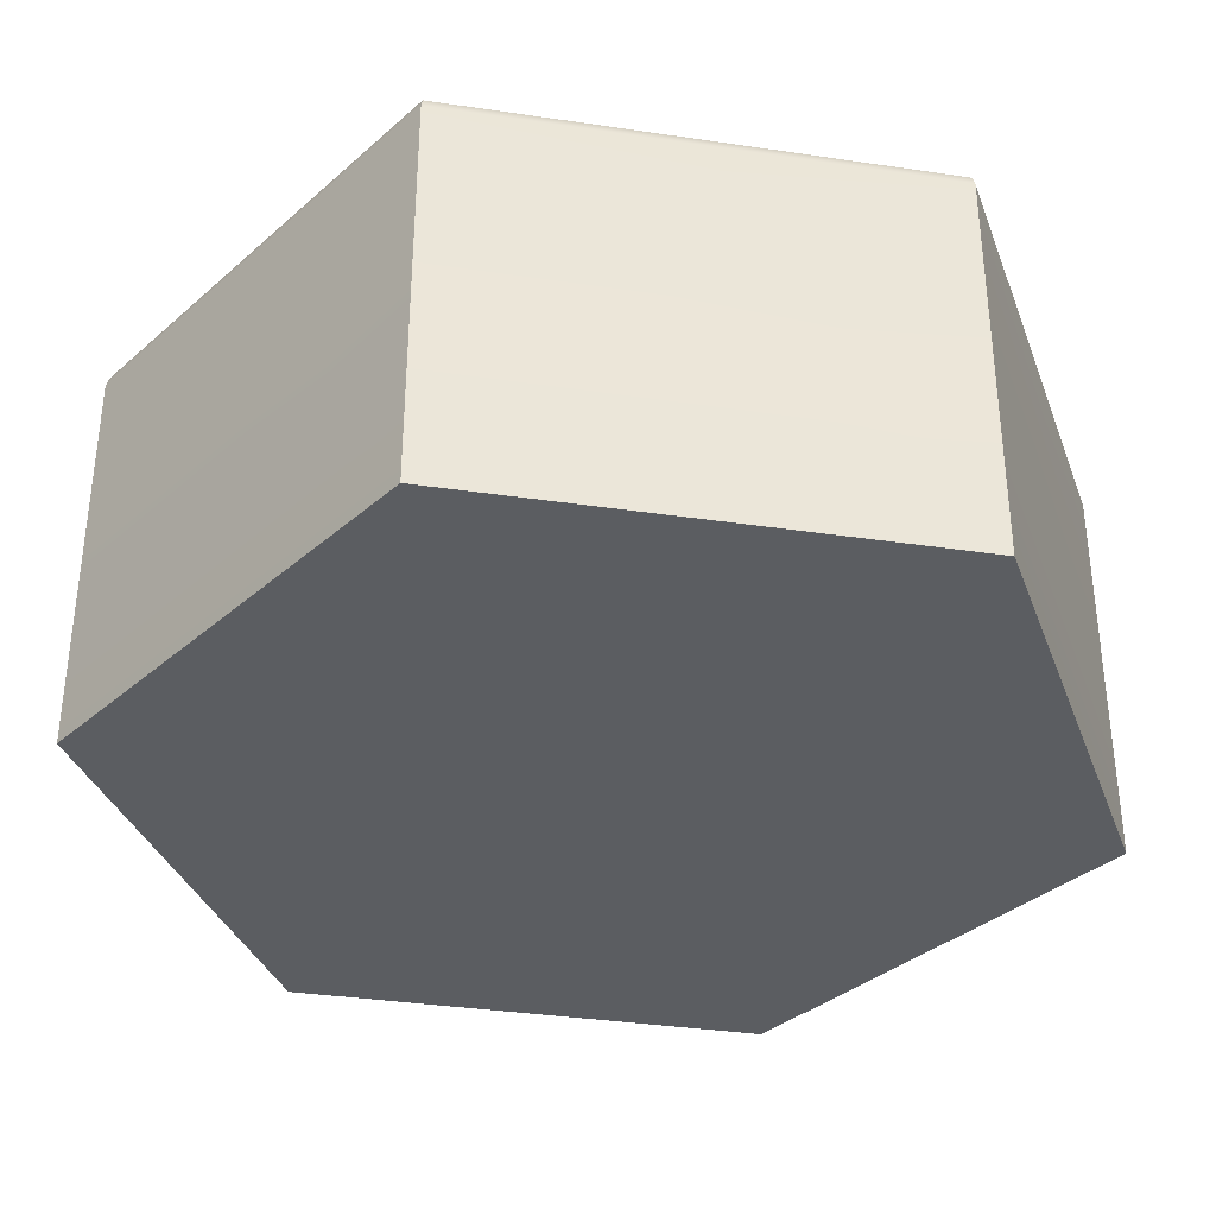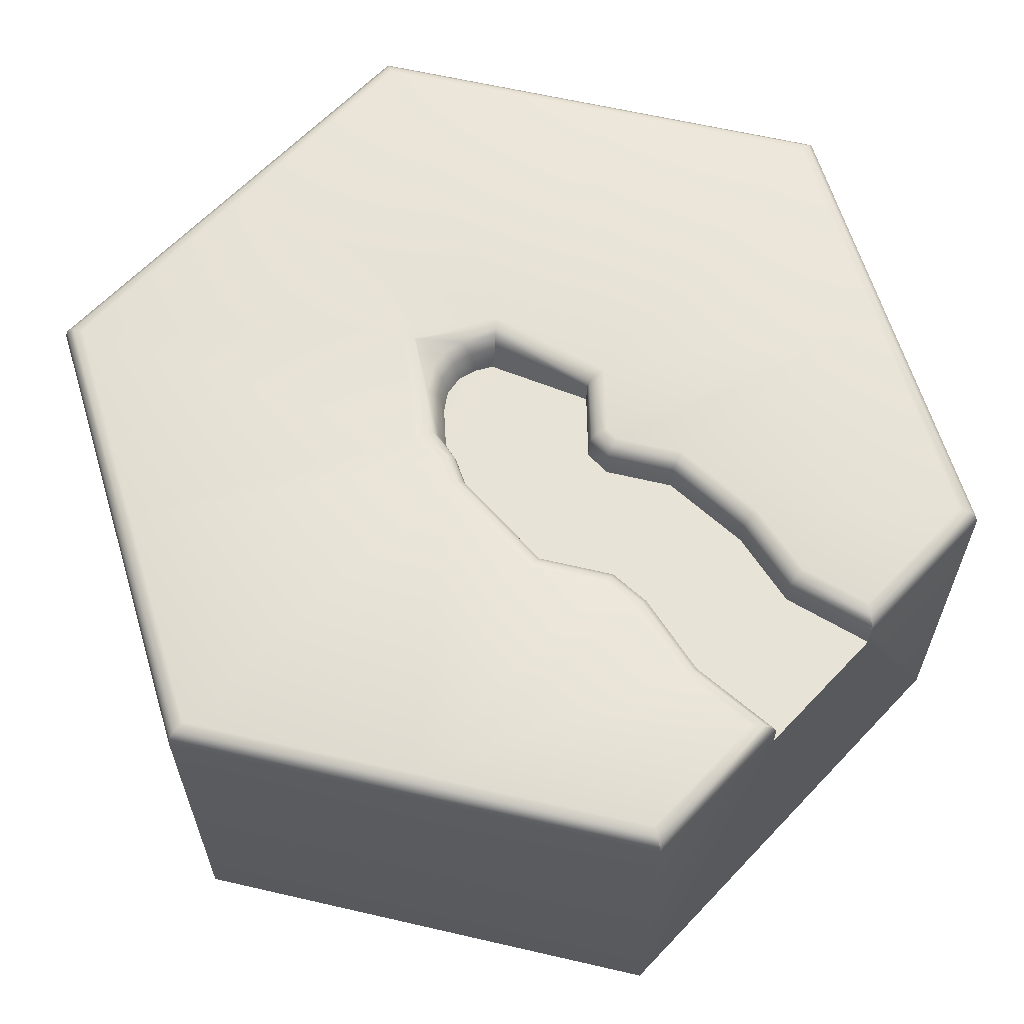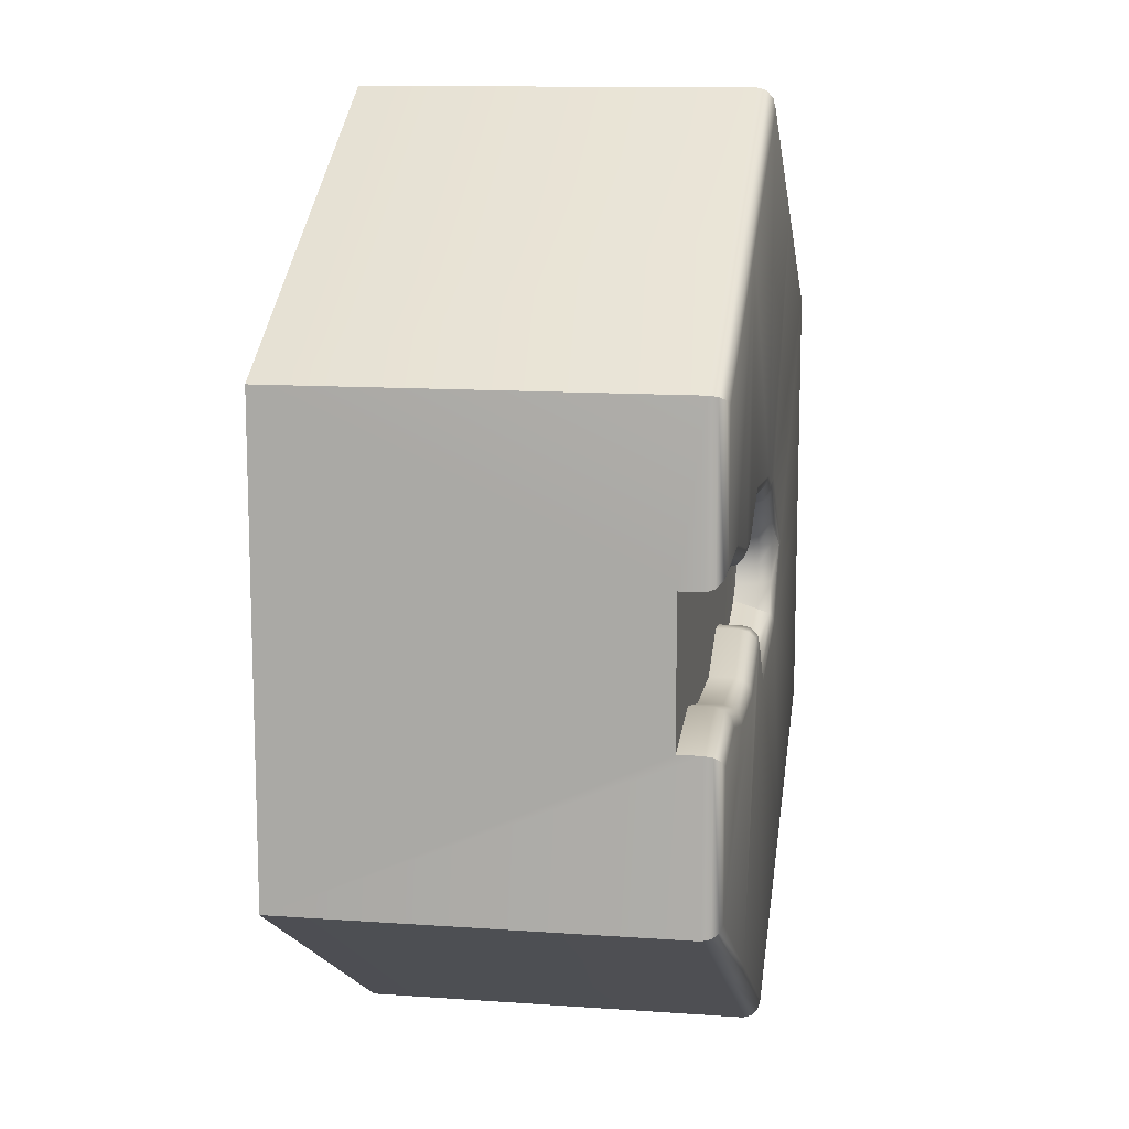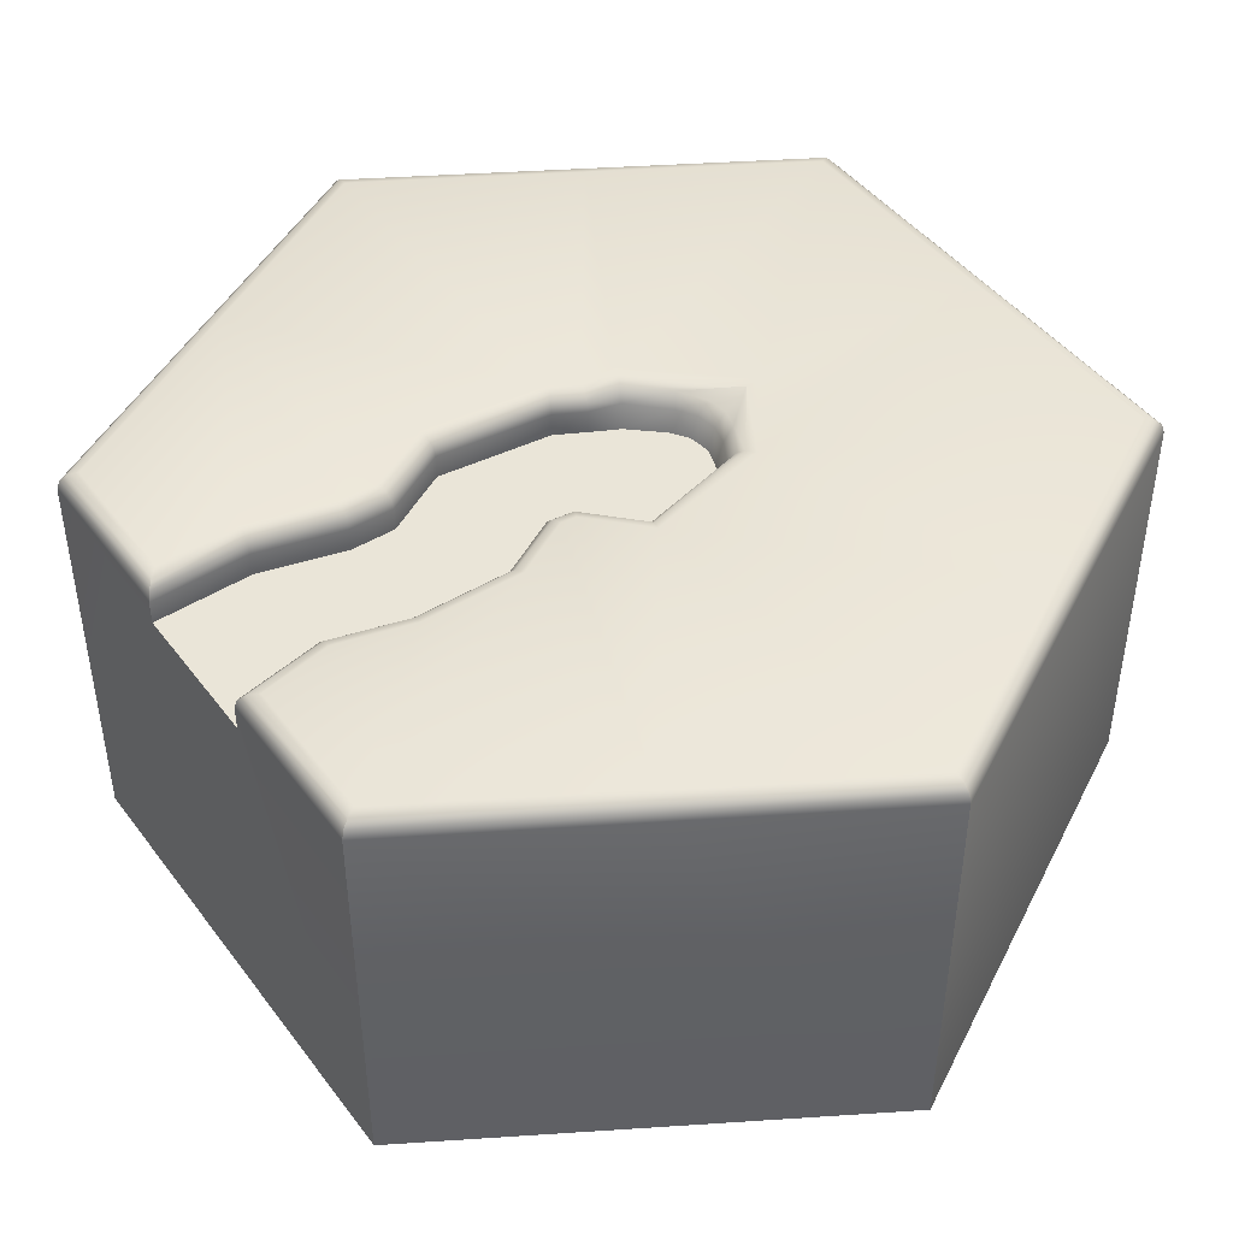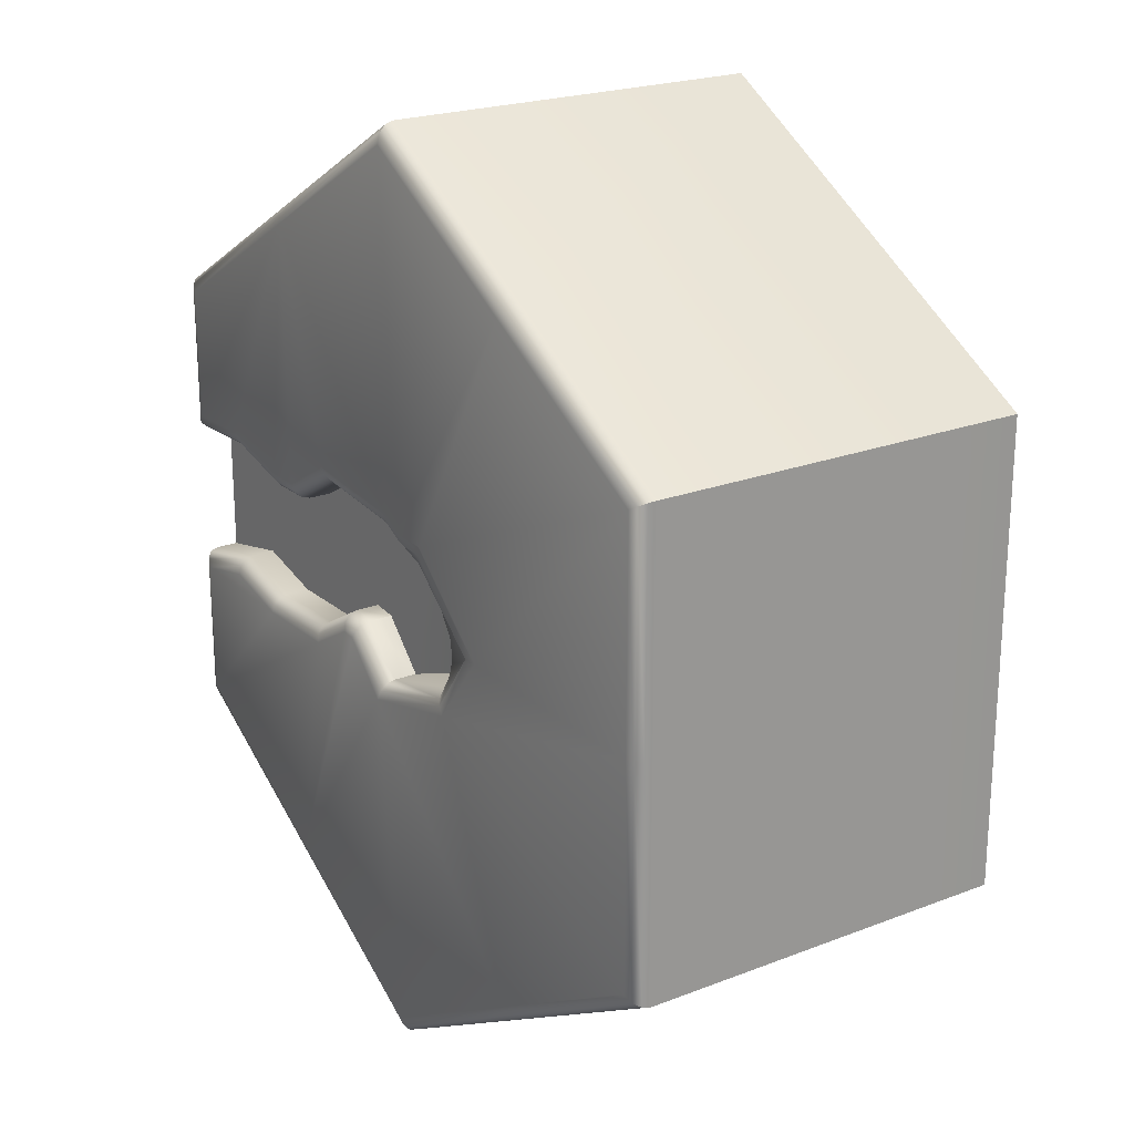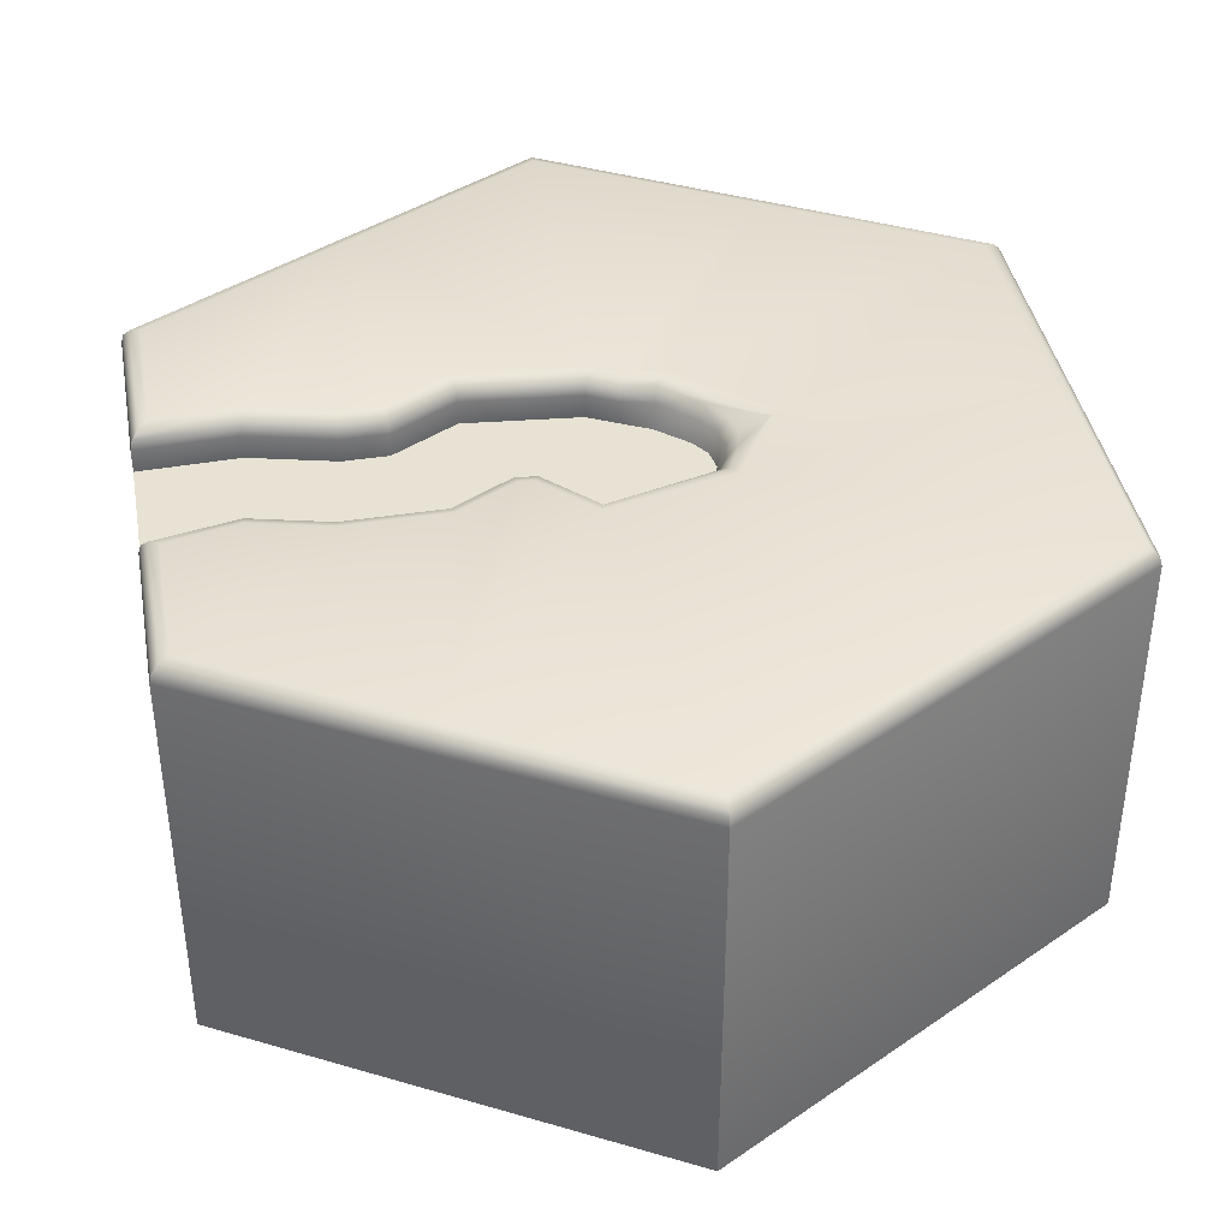
<metadata>
{"format":"obj","ext":"obj","renderer":"f3d","projection":"perspective","resolution":1024,"background":"white","views":[{"elev":-35.4,"azim":-41.1,"up":"+Y"},{"elev":62.4,"azim":43.2,"up":"+Y"},{"elev":12.3,"azim":99.5,"up":"+Z"},{"elev":44.7,"azim":145.6,"up":"+Y"},{"elev":21.9,"azim":-124.0,"up":"+Z"},{"elev":40.0,"azim":169.8,"up":"+Y"}]}
</metadata>
<code>
o hex_sand_roadA_Cylinder.630
v -3e-06 0 -1.155
v 1 0 -0.5773
v 1 0 0.5774
v -3e-06 0 1.155
v -1 0 0.5774
v -1 0 -0.5773
v -0.1038 0.9 0.1293
v -0.177 0.9 -0.1162
v 1 0.9 0.1732
v 1 0.9 -0.1732
v 0.7859 0.9 -0.1265
v 0.7676 0.9 0.1821
v 0.6017 0.9 -0.172
v 0.5667 0.9 0.1325
v 0.3775 0.9 -0.1691
v 0.4599 0.9 0.1339
v 0.2361 0.9 -0.08853
v 0.3034 0.9 0.223
v 0.1712 0.9 -0.09452
v 0.0317 0.9 0.1979
v 0.06012 0.9 -0.2086
v -0.03761 0.9 0.162
v -3e-06 0.957 -1.155
v -3e-06 1 -1.105
v -3e-06 0.9785 -1.148
v -3e-06 0.9942 -1.13
v 0.957 1 -0.5525
v 1 0.957 -0.5773
v 0.9785 0.9942 -0.5649
v 0.9942 0.9785 -0.574
v 0.957 1 0.5525
v 1 0.957 0.5774
v 0.9785 0.9942 0.5649
v 0.9942 0.9785 0.574
v -3e-06 0.957 1.155
v -3e-06 1 1.105
v -3e-06 0.9785 1.148
v -3e-06 0.9942 1.13
v -1 0.957 0.5774
v -0.957 1 0.5525
v -0.9942 0.9785 0.574
v -0.9785 0.9942 0.5649
v -1 0.957 -0.5773
v -0.957 1 -0.5525
v -0.9942 0.9785 -0.574
v -0.9785 0.9942 -0.5649
v 0.5 0.957 -0.866
v 0.4785 1 -0.8288
v 0.4971 0.9785 -0.861
v 0.4893 0.9942 -0.8474
v 0.5 0.957 0.866
v 0.4785 1 0.8288
v 0.4971 0.9785 0.861
v 0.4893 0.9942 0.8474
v -0.5 0.957 0.866
v -0.4785 1 0.8288
v -0.4971 0.9785 0.861
v -0.4893 0.9942 0.8474
v -0.957 1 7.6e-05
v -1 0.957 2e-06
v -0.9785 0.9942 3.9e-05
v -0.9942 0.9785 1.2e-05
v -0.5 0.957 -0.866
v -0.4785 1 -0.8288
v -0.4971 0.9785 -0.861
v -0.4893 0.9942 -0.8474
v 1 0.957 -0.1732
v 0.957 1 -0.2078
v 0.9942 0.9785 -0.1778
v 0.9785 0.9942 -0.1905
v 0.957 1 0.2179
v 1 0.957 0.1732
v 0.9785 0.9942 0.1955
v 0.9942 0.9785 0.1792
v 0.7676 0.957 0.1821
v 0.7632 1 0.2253
v 0.767 0.9785 0.1879
v 0.7654 0.9942 0.2037
v 0.7865 1 -0.1707
v 0.7859 0.957 -0.1265
v 0.7862 0.9942 -0.1486
v 0.786 0.9785 -0.1325
v 0.5667 0.957 0.1325
v 0.5617 1 0.1755
v 0.566 0.9785 0.1383
v 0.5642 0.9942 0.154
v 0.6067 1 -0.2151
v 0.6017 0.957 -0.172
v 0.6042 0.9942 -0.1935
v 0.6024 0.9785 -0.1778
v 0.4715 1 0.1767
v 0.4599 0.957 0.1339
v 0.4657 0.9942 0.1553
v 0.4614 0.9785 0.1396
v 0.3659 1 -0.212
v 0.3775 0.957 -0.1691
v 0.3717 0.9942 -0.1905
v 0.376 0.9785 -0.1749
v 0.3129 1 0.2671
v 0.3034 0.957 0.223
v 0.3082 0.9942 0.245
v 0.3047 0.9785 0.2289
v 0.2266 1 -0.1326
v 0.2361 0.957 -0.08853
v 0.2313 0.9942 -0.1105
v 0.2348 0.9785 -0.09443
v 0.0317 0.957 0.1979
v 0.01197 1 0.2392
v 0.02905 0.9785 0.2034
v 0.02183 0.9942 0.2186
v 0.191 1 -0.1359
v 0.1712 0.957 -0.09452
v 0.1811 0.9942 -0.1152
v 0.1739 0.9785 -0.1001
v -0.03761 0.957 0.162
v -0.05126 1 0.2096
v -0.03944 0.9785 0.1684
v -0.04444 0.9942 0.1858
v 0.07376 1 -0.2561
v 0.06012 0.957 -0.2086
v 0.06694 0.9942 -0.2324
v 0.06194 0.9785 -0.2149
v -0.1393 1 0.2072
v -0.1306 0.9971 0.1829
v -0.1173 0.9893 0.1577
v -0.2266 1 -0.1828
v -0.2108 0.9971 -0.1645
v -0.1993 0.9893 -0.1511
v -0.1858 0.957 -0.1368
v -0.3714 1 0.001082
v -0.3332 1 0.000168
v -0.1107 0.957 0.1448
v -0.2074 0.9884 0.08333
v -0.2436 0.9884 -0.07771
v -0.3331 1 0.000165
v -0.2489 0.988 0.01864
v -0.2572 0.988 -0.03172
v -0.199 0.9019 -0.07824
v -0.1764 0.903 0.06053
v -0.2121 0.9035 -0.03189
v -0.2038 0.9039 0.01891
v -0.217 0.9576 -0.07924
v -0.1939 0.9578 0.06186
v -0.2291 0.9579 -0.03226
v -0.2207 0.958 0.01938
f 2 28 67 10
f 67 80 11 10
f 6 43 63 23 1
f 32 3 9 72
f 126 64 44 59 130
f 5 39 60 43 6
f 3 32 51 35 4
f 1 2 3 4 5 6
f 80 88 13 11
f 115 107 20 22
f 96 104 17 15
f 92 83 14 16
f 40 123 130 59
f 100 92 16 18
f 4 35 55 39 5
f 104 112 19 17
f 75 72 9 12
f 88 96 15 13
f 107 100 18 20
f 83 75 12 14
f 112 120 21 19
f 2 10 9 3
f 47 23 25 49
f 49 25 26 50
f 50 26 24 48
f 51 32 34 53
f 53 34 33 54
f 54 33 31 52
f 55 35 37 57
f 57 37 38 58
f 58 38 36 56
f 60 39 41 62
f 62 41 42 61
f 61 42 40 59
f 63 43 45 65
f 65 45 46 66
f 66 46 44 64
f 28 47 49 30
f 30 49 50 29
f 29 50 48 27
f 35 51 53 37
f 37 53 54 38
f 38 54 52 36
f 39 55 57 41
f 41 57 58 42
f 42 58 56 40
f 43 60 62 45
f 45 62 61 46
f 46 61 59 44
f 23 63 65 25
f 25 65 66 26
f 26 66 64 24
f 130 123 124 131
f 133 125 132 143
f 126 130 131 127
f 134 142 129 128
f 68 79 81 70
f 70 81 82 69
f 69 82 80 67
f 76 71 73 78
f 78 73 74 77
f 77 74 72 75
f 79 87 89 81
f 81 89 90 82
f 82 90 88 80
f 84 76 78 86
f 86 78 77 85
f 85 77 75 83
f 87 95 97 89
f 89 97 98 90
f 90 98 96 88
f 91 84 86 93
f 93 86 85 94
f 94 85 83 92
f 95 103 105 97
f 97 105 106 98
f 98 106 104 96
f 99 91 93 101
f 101 93 94 102
f 102 94 92 100
f 103 111 113 105
f 105 113 114 106
f 106 114 112 104
f 108 99 101 110
f 110 101 102 109
f 109 102 100 107
f 111 119 121 113
f 113 121 122 114
f 114 122 120 112
f 116 108 110 118
f 118 110 109 117
f 117 109 107 115
f 119 126 127 121
f 121 127 128 122
f 123 116 118 124
f 124 118 117 125
f 27 68 70 29
f 29 70 69 30
f 30 69 67 28
f 71 31 33 73
f 73 33 34 74
f 74 34 32 72
f 1 23 47 28 2
f 120 122 128 129
f 8 21 120 129
f 132 125 117 115
f 7 132 115 22
f 131 124 125 133 135
f 143 132 7 139
f 8 129 142 138
f 133 136 135
f 136 137 135
f 137 134 135
f 143 139 141 145
f 145 141 140 144
f 144 140 138 142
f 133 143 145 136
f 136 145 144 137
f 137 144 142 134
f 127 131 135 134 128
f 119 24 64 126
f 48 24 119 111 103 95
f 27 48 95 87
f 68 27 87 79
f 56 116 123 40
f 36 108 116 56
f 52 99 108 36
f 91 99 52
f 71 76 52 31
f 76 84 52
f 84 91 52
f 10 11 12 9
f 11 13 14 12
f 13 15 16 14
f 15 17 18 16
f 17 19 20 18
f 19 21 22 20
f 21 8 7 22
f 8 138 140 141 139 7

</code>
